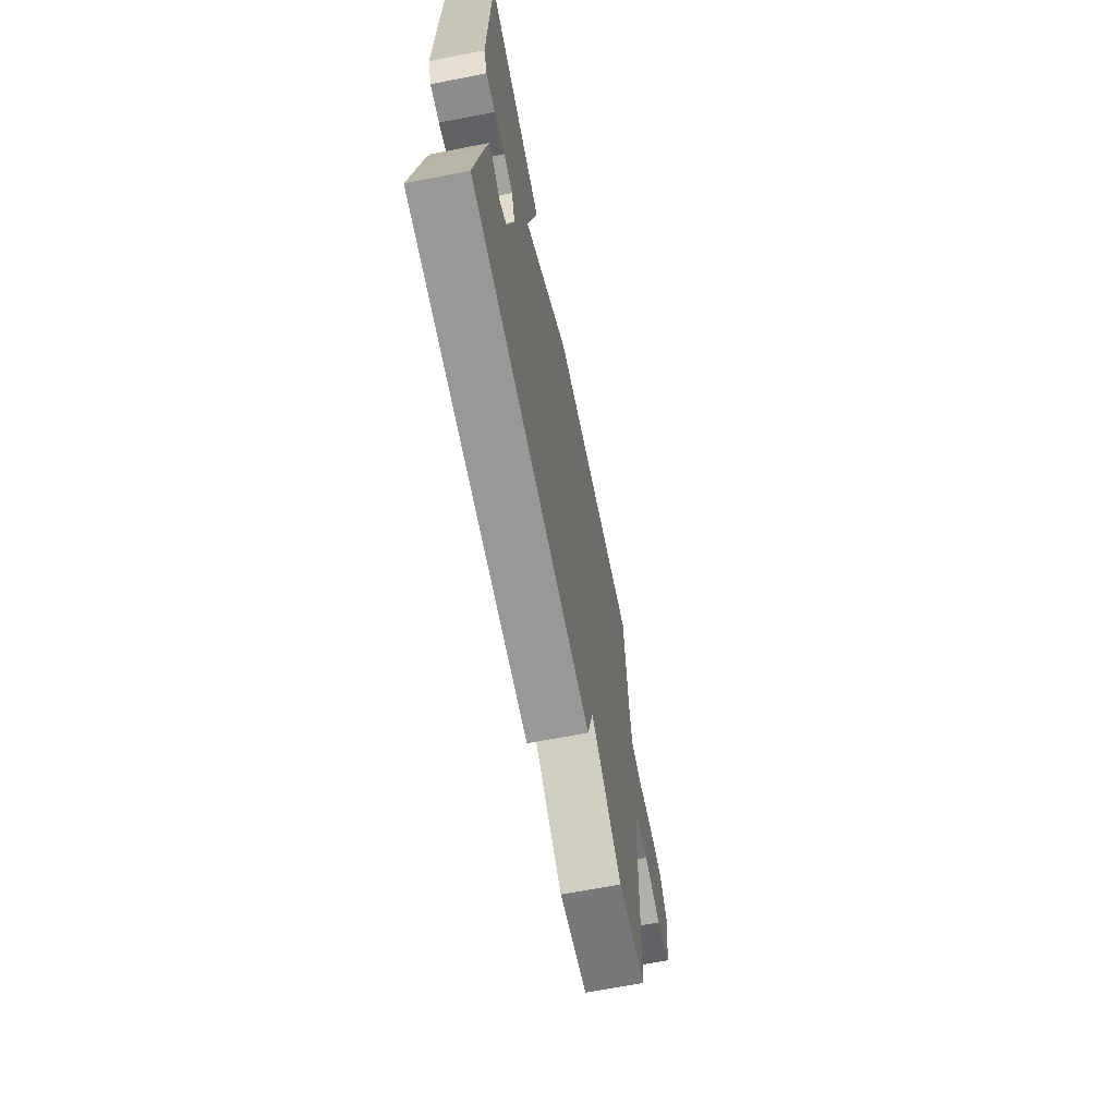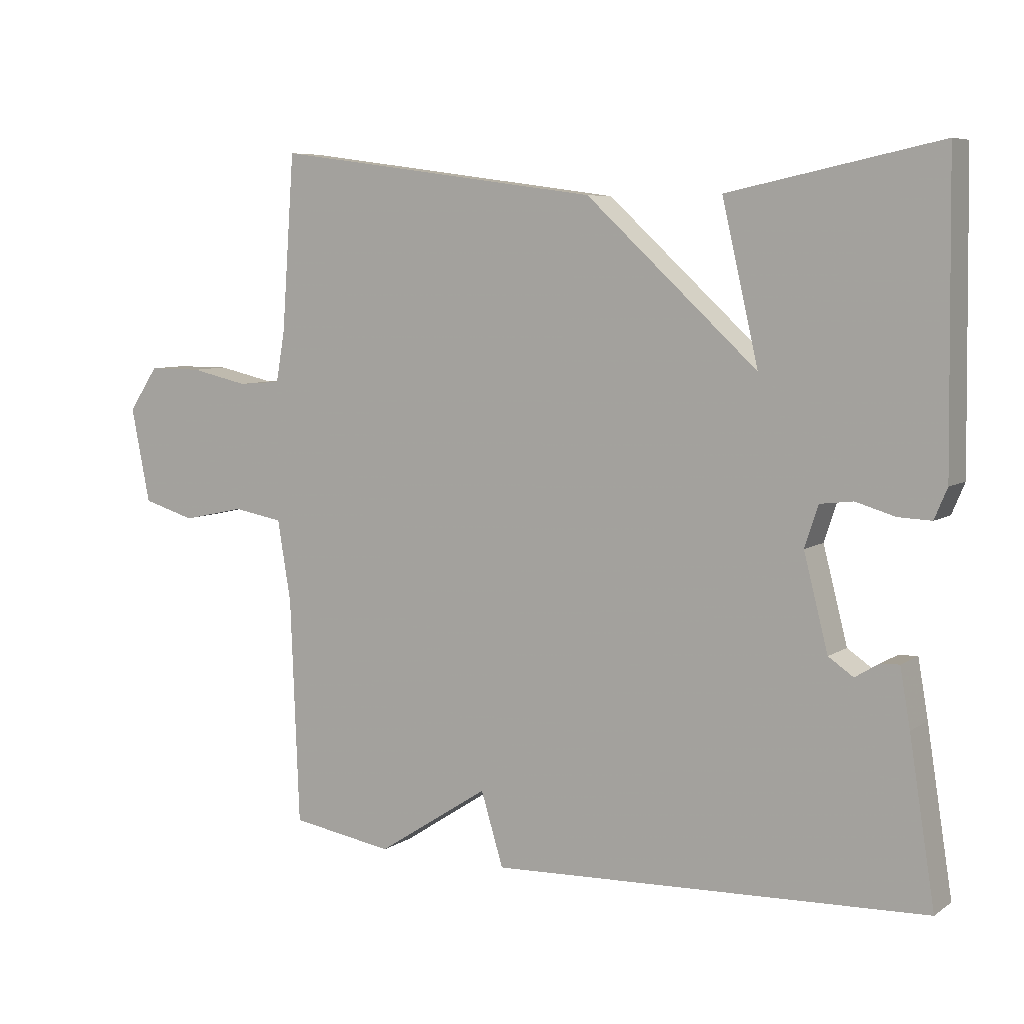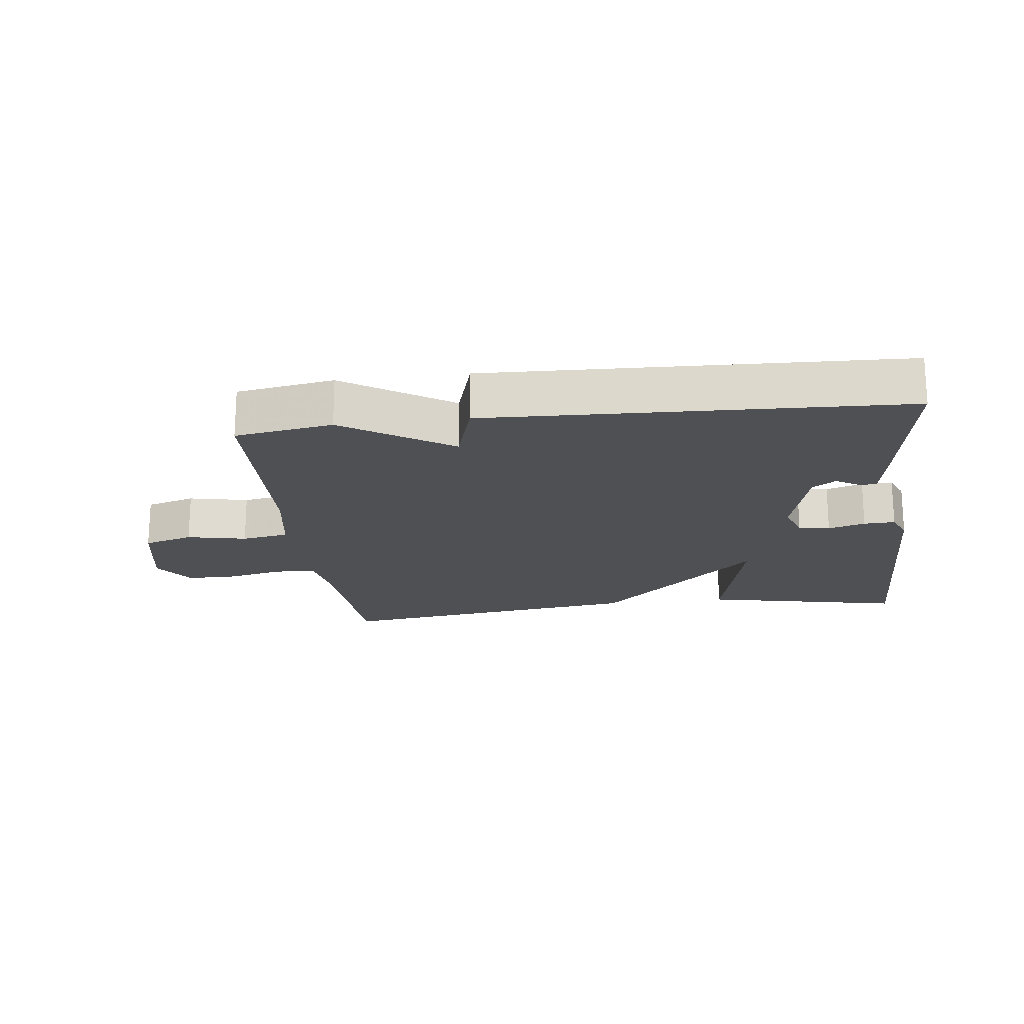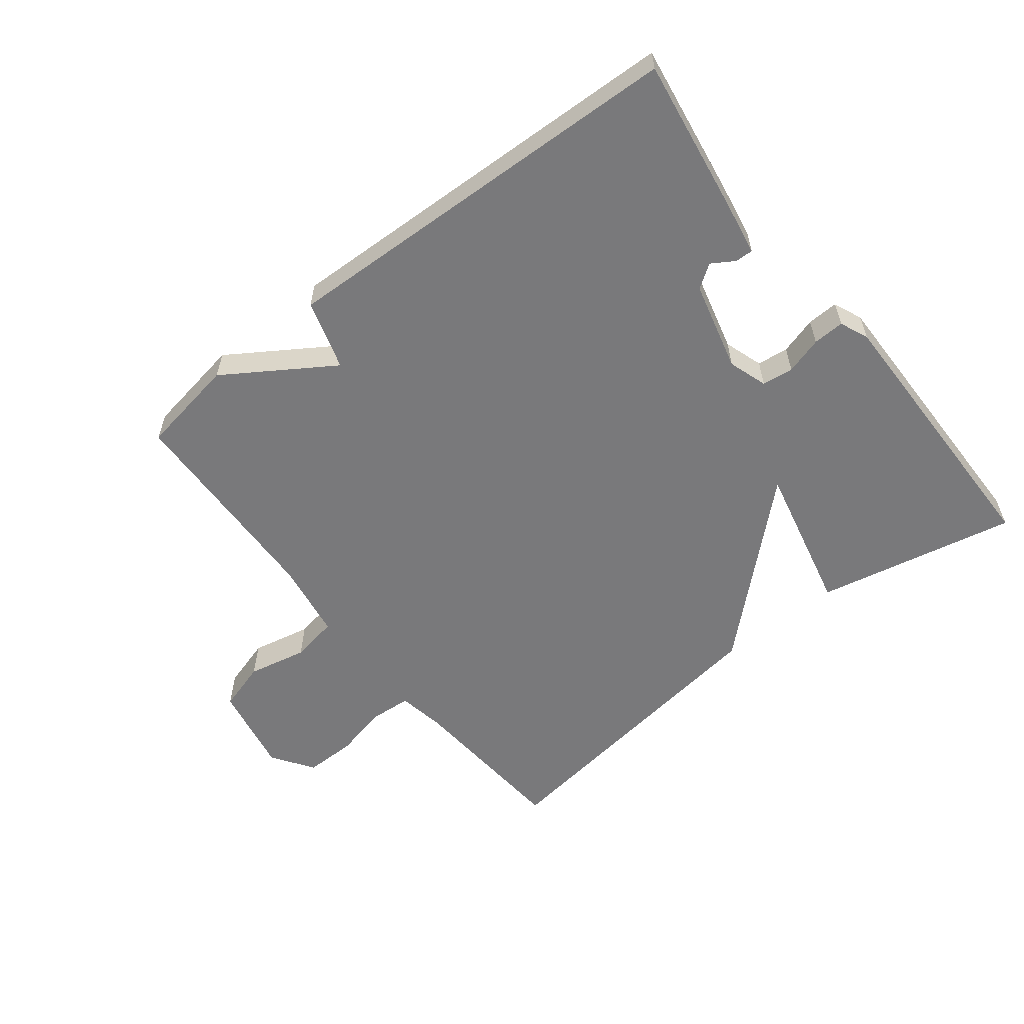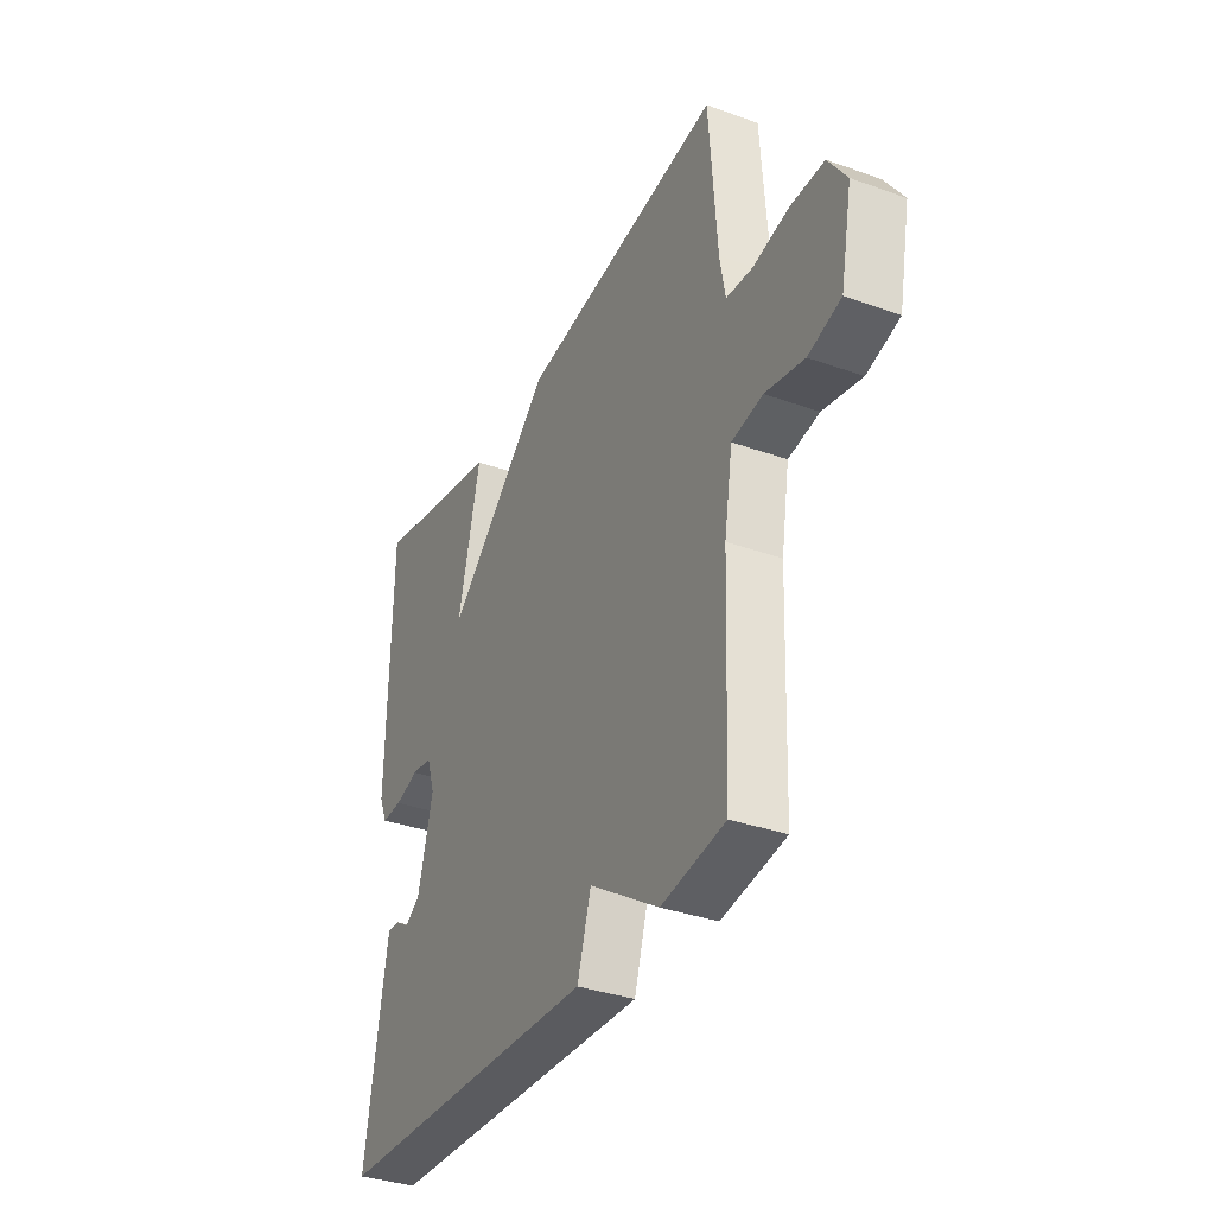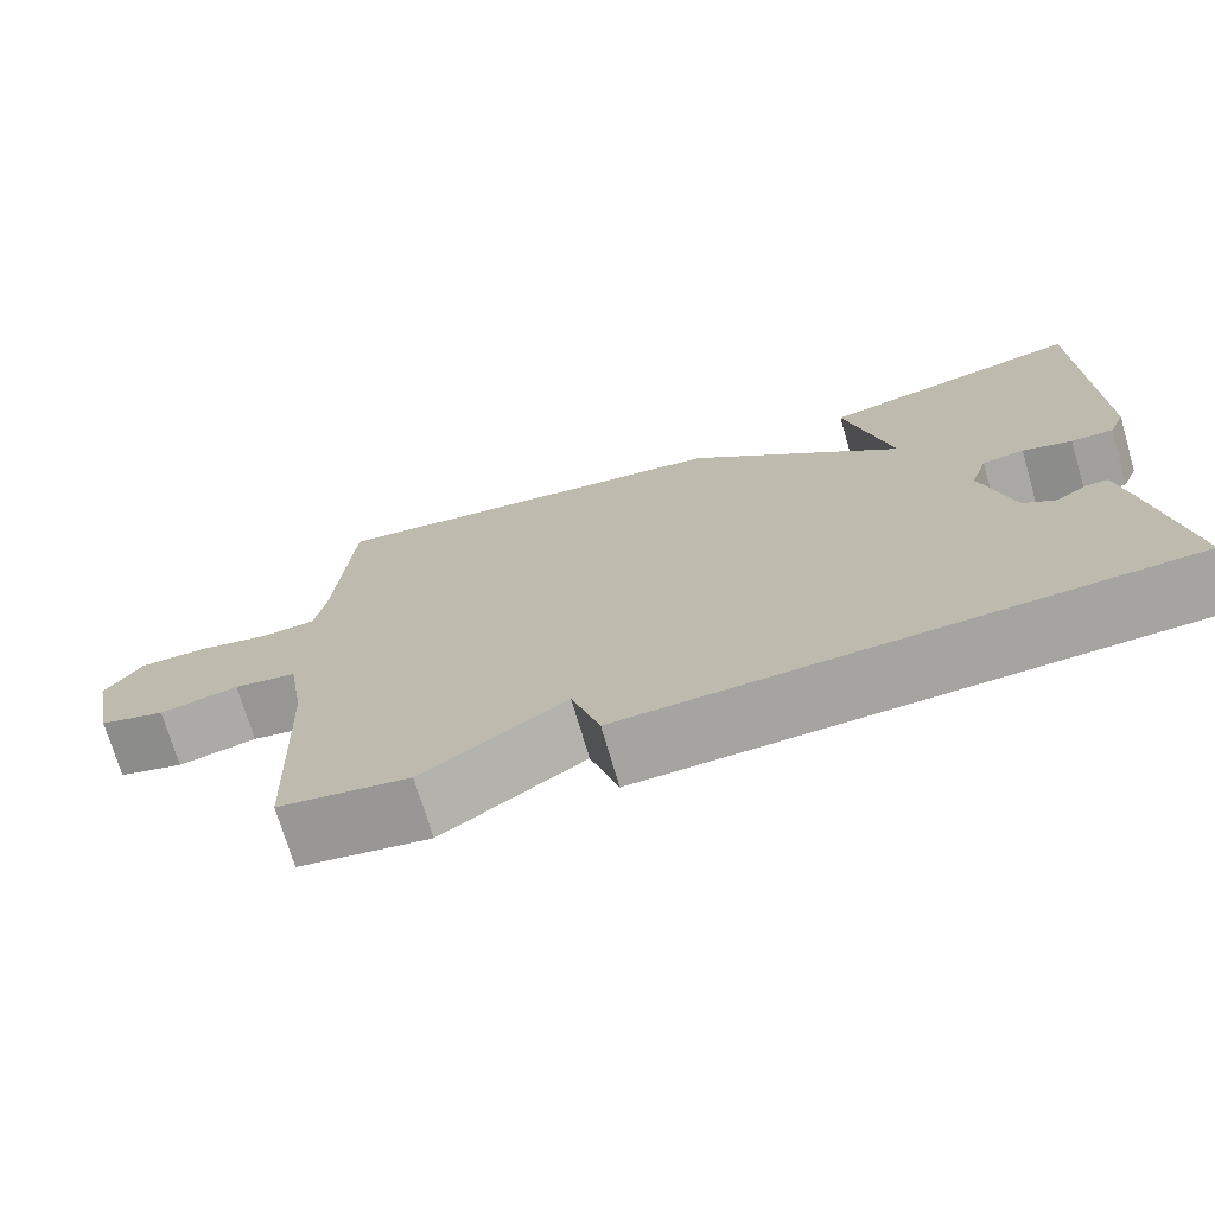
<metadata>
{"format":"obj","ext":"obj","renderer":"f3d","projection":"perspective","resolution":1024,"background":"white","views":[{"elev":-66.5,"azim":-79.0,"up":"+Z"},{"elev":6.8,"azim":-150.6,"up":"+Z"},{"elev":-19.2,"azim":-172.9,"up":"+Y"},{"elev":-57.9,"azim":-141.7,"up":"+Y"},{"elev":-34.8,"azim":64.3,"up":"+Z"},{"elev":-72.6,"azim":-163.7,"up":"+Z"}]}
</metadata>
<code>
v 0.5 0.07 -0.5
v 0.347 0.07 -0.525
v 0.18 0.07 -0.416
v 0.147 0.07 -0.525
v -0.5 0.07 -0.5
v -0.462 0.07 -0.259
v -0.447 0.07 -0.173
v -0.419 0.07 -0.174
v -0.384 0.07 -0.196
v -0.347 0.07 -0.171
v -0.311 0.07 -0.031
v -0.331 0.07 0.03
v -0.38 0.07 0.036
v -0.438 0.07 0.019
v -0.487 0.07 0.017
v -0.506 0.07 0.062
v -0.5 0.07 0.5
v -0.188 0.07 0.434
v -0.242 0.07 0.201
v 0.012 0.07 0.434
v 0.5 0.07 0.5
v 0.519 0.07 0.239
v 0.532 0.07 0.164
v 0.596 0.07 0.159
v 0.682 0.07 0.178
v 0.762 0.07 0.178
v 0.806 0.07 0.113
v 0.778 0.07 -0.028
v 0.7 0.07 -0.051
v 0.607 0.07 -0.031
v 0.533 0.07 -0.044
v 0.513 0.07 -0.165
v 0.5 0 -0.5
v 0.347 0 -0.525
v 0.18 0 -0.416
v 0.147 0 -0.525
v -0.5 0 -0.5
v -0.462 0 -0.259
v -0.447 0 -0.173
v -0.419 0 -0.174
v -0.384 0 -0.196
v -0.347 0 -0.171
v -0.311 0 -0.031
v -0.331 0 0.03
v -0.38 0 0.036
v -0.438 0 0.019
v -0.487 0 0.017
v -0.506 0 0.062
v -0.5 0 0.5
v -0.188 0 0.434
v -0.242 0 0.201
v 0.012 0 0.434
v 0.5 0 0.5
v 0.519 0 0.239
v 0.532 0 0.164
v 0.596 0 0.159
v 0.682 0 0.178
v 0.762 0 0.178
v 0.806 0 0.113
v 0.778 0 -0.028
v 0.7 0 -0.051
v 0.607 0 -0.031
v 0.533 0 -0.044
v 0.513 0 -0.165
f 28 29 30
f 27 28 30
f 26 27 30
f 25 26 30
f 24 25 30
f 23 24 30 31
f 22 23 31 32
f 1 2 3
f 32 1 3
f 22 32 3
f 21 22 3
f 20 21 3
f 19 20 3
f 17 18 19
f 16 17 19
f 15 16 19
f 14 15 19
f 13 14 19
f 7 8 9
f 6 7 9
f 5 6 9
f 5 9 10
f 4 5 10
f 3 4 10 11
f 12 13 19
f 3 11 12 19
f 62 61 60
f 62 60 59
f 62 59 58
f 62 58 57
f 62 57 56
f 63 62 56 55
f 64 63 55 54
f 35 34 33
f 35 33 64
f 35 64 54
f 35 54 53
f 35 53 52
f 35 52 51
f 51 50 49
f 51 49 48
f 51 48 47
f 51 47 46
f 51 46 45
f 41 40 39
f 41 39 38
f 41 38 37
f 42 41 37
f 42 37 36
f 43 42 36 35
f 51 45 44
f 51 44 43 35
f 1 33 34 2
f 2 34 35 3
f 3 35 36 4
f 4 36 37 5
f 5 37 38 6
f 6 38 39 7
f 7 39 40 8
f 8 40 41 9
f 9 41 42 10
f 10 42 43 11
f 11 43 44 12
f 12 44 45 13
f 13 45 46 14
f 14 46 47 15
f 15 47 48 16
f 16 48 49 17
f 17 49 50 18
f 18 50 51 19
f 19 51 52 20
f 20 52 53 21
f 21 53 54 22
f 22 54 55 23
f 23 55 56 24
f 24 56 57 25
f 25 57 58 26
f 26 58 59 27
f 27 59 60 28
f 28 60 61 29
f 29 61 62 30
f 30 62 63 31
f 31 63 64 32
f 32 64 33 1

</code>
